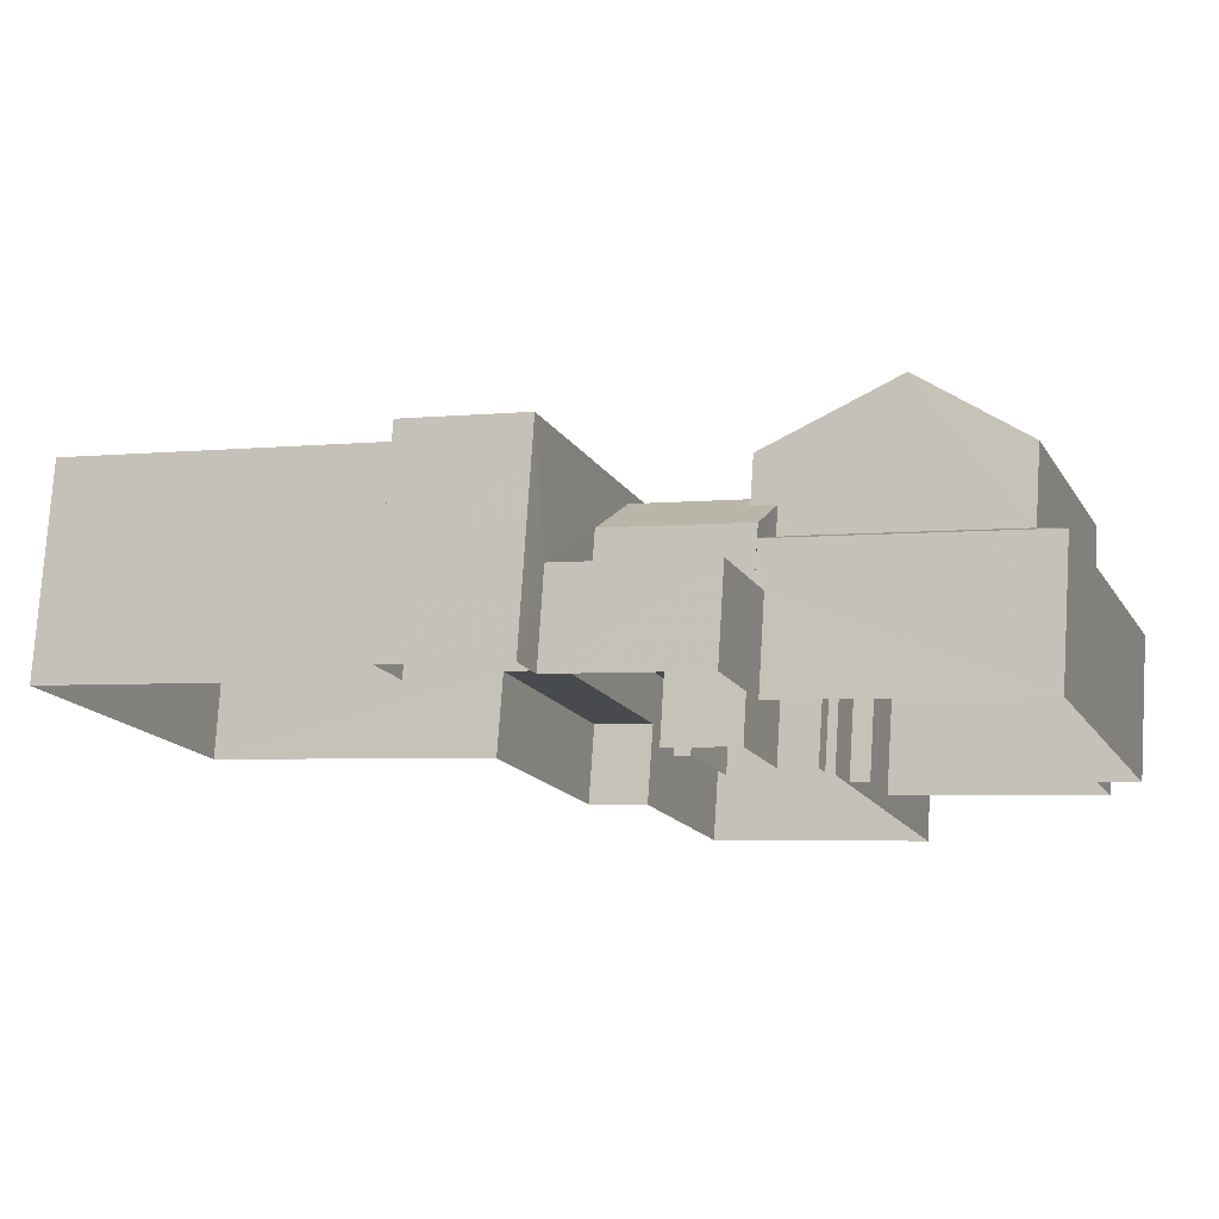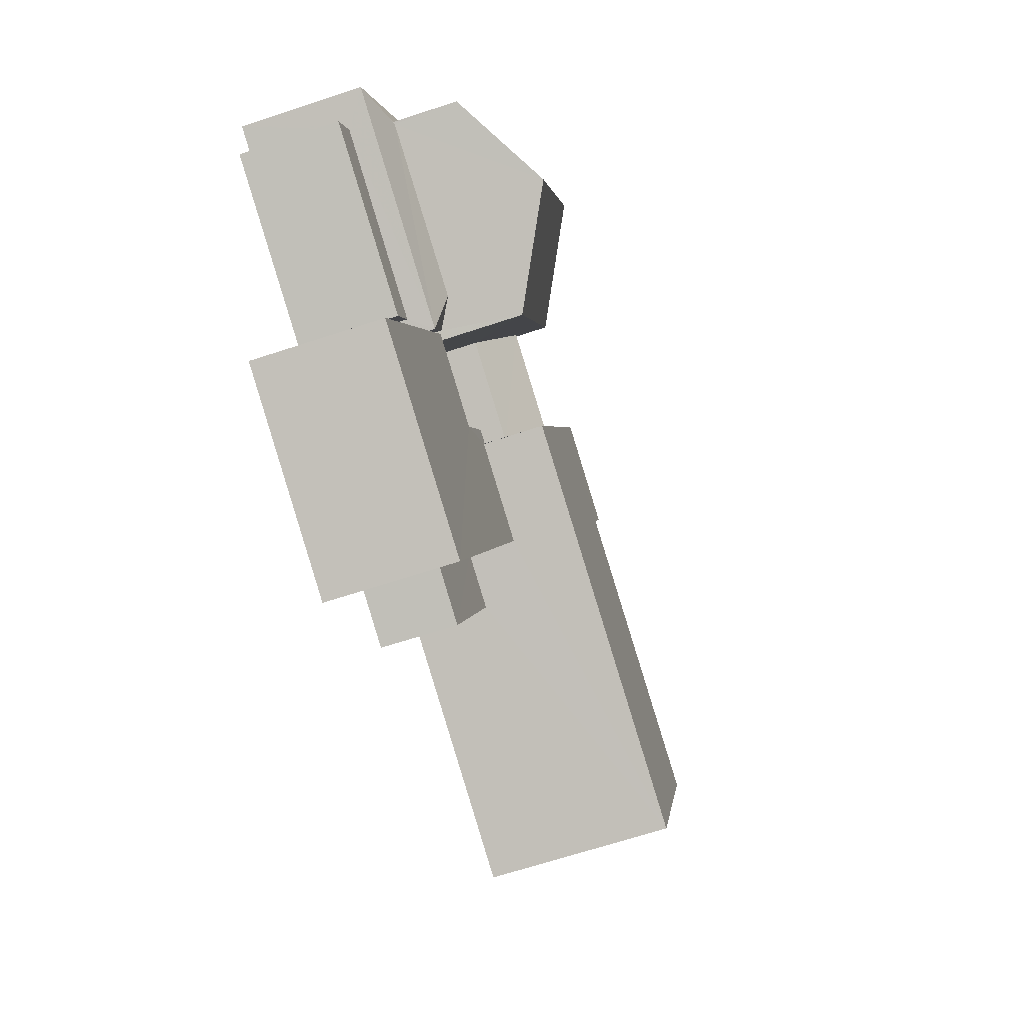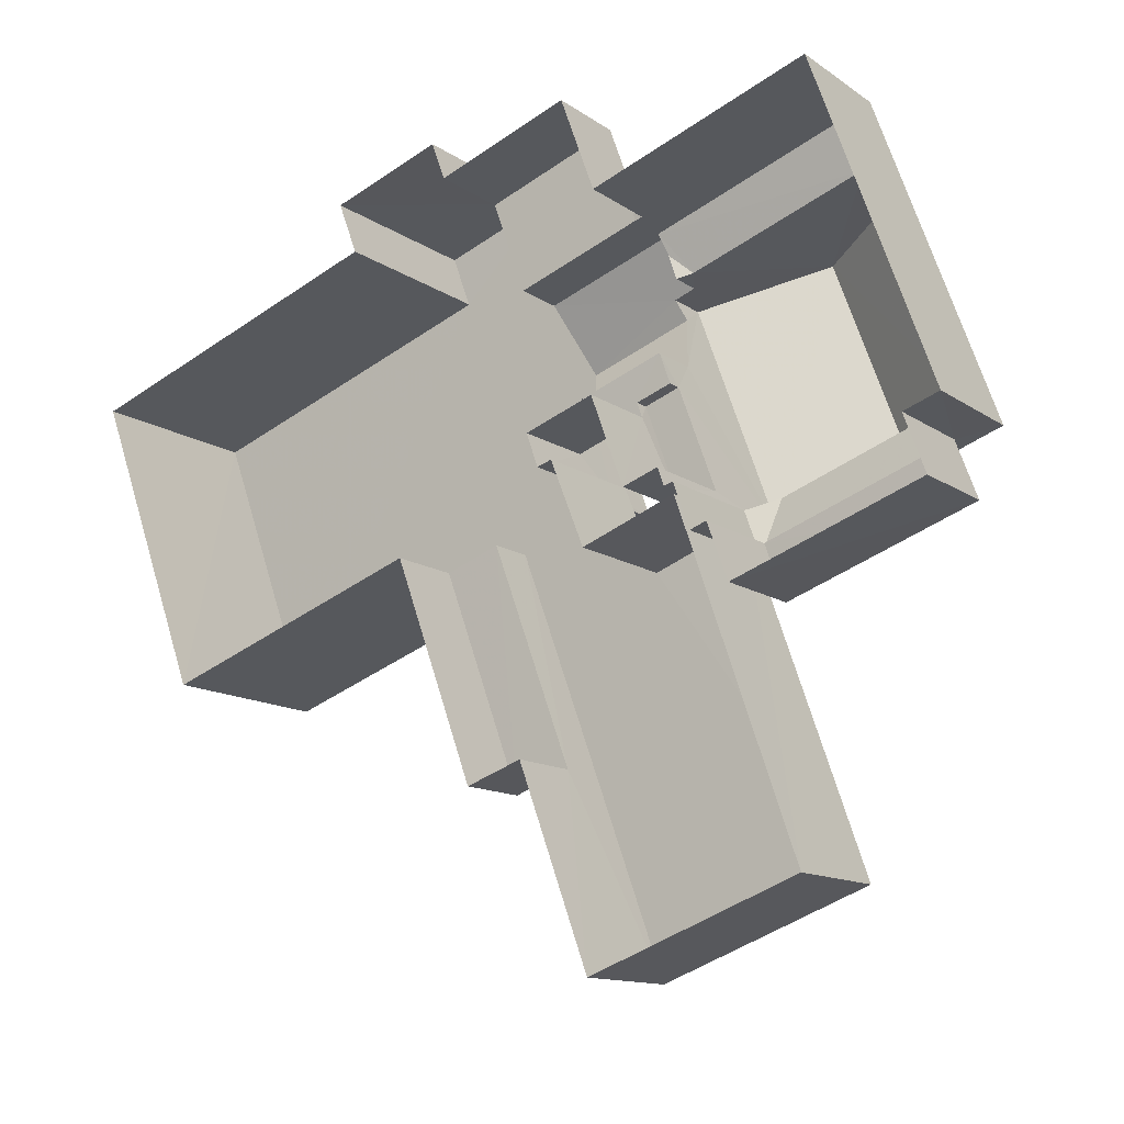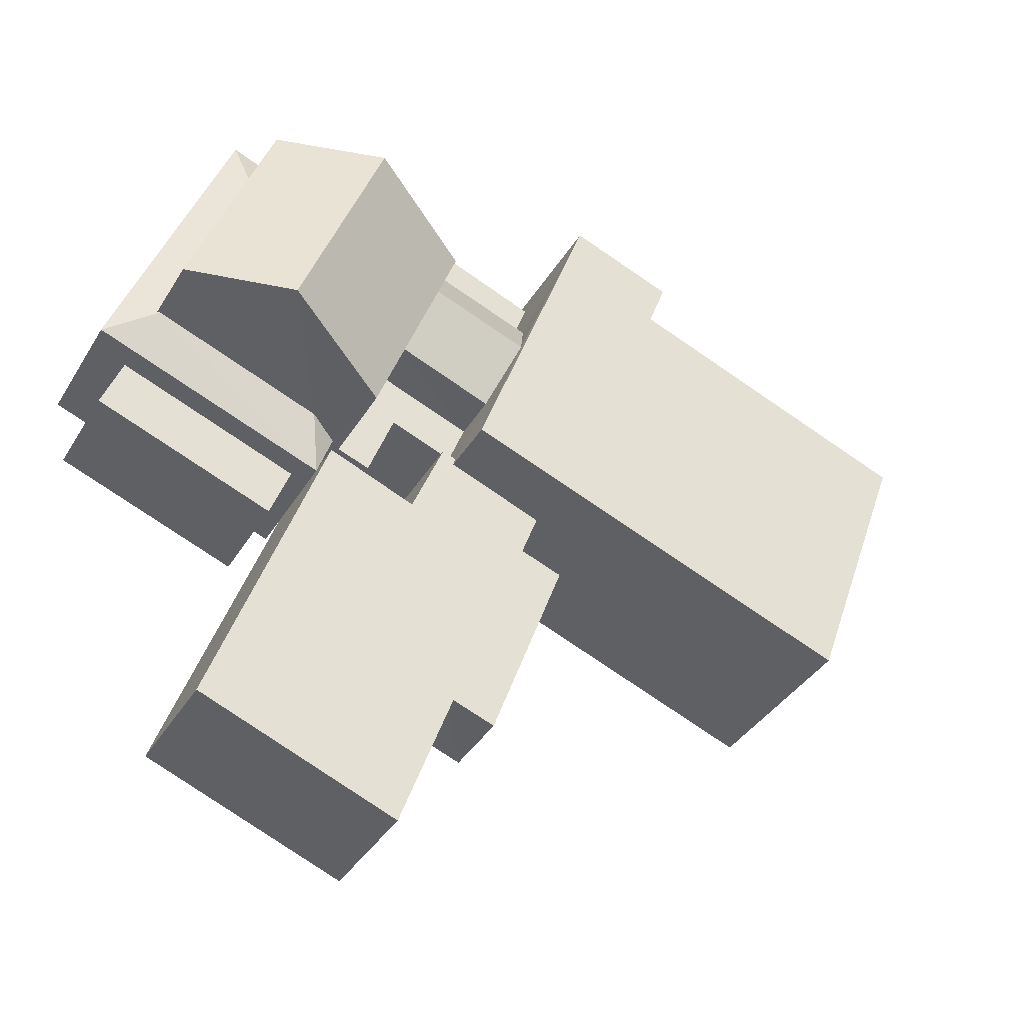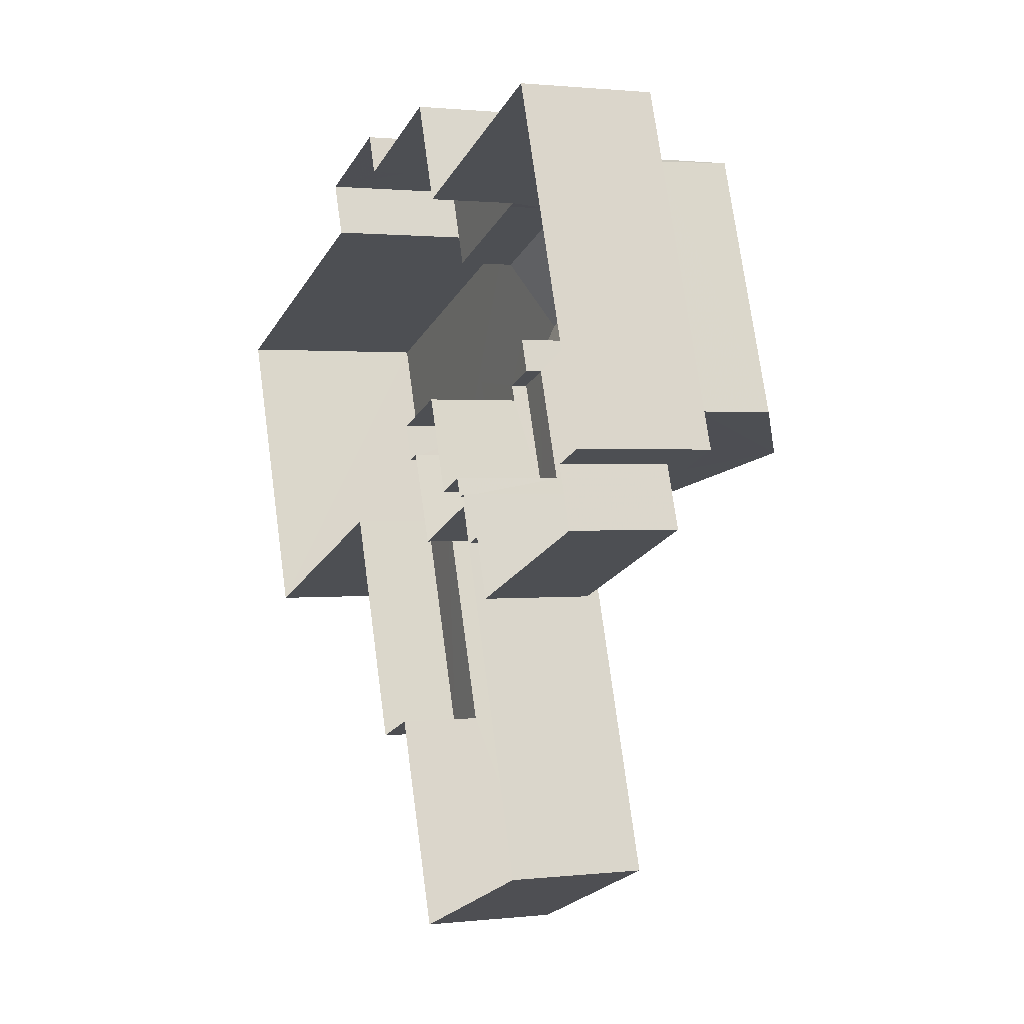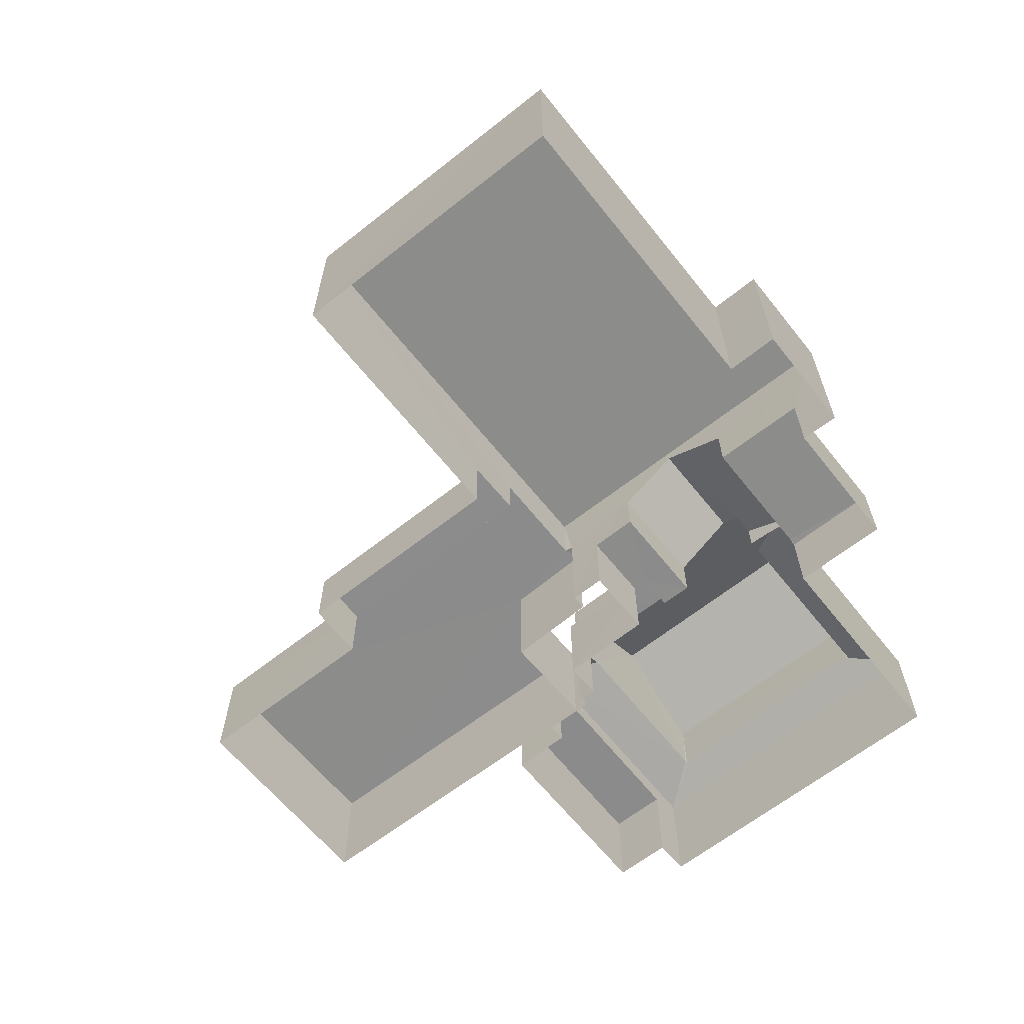
<metadata>
{"format":"obj","ext":"obj","renderer":"f3d","projection":"perspective","resolution":1024,"background":"white","views":[{"elev":76.6,"azim":-176.4,"up":"+Y"},{"elev":-69.3,"azim":-71.7,"up":"+Y"},{"elev":-12.6,"azim":-146.9,"up":"+Y"},{"elev":-38.8,"azim":-28.5,"up":"+Y"},{"elev":1.2,"azim":-113.1,"up":"+Y"},{"elev":-64.1,"azim":108.6,"up":"+Z"}]}
</metadata>
<code>
v -3.165e+05 4.031e+04 3.167
v -3.165e+05 4.03e+04 3.165
v -3.165e+05 4.03e+04 3.171
v -3.165e+05 4.031e+04 3.174
v -3.165e+05 4.031e+04 3.174
v -3.166e+05 4.031e+04 3.176
v -3.165e+05 4.031e+04 3.176
v -3.166e+05 4.029e+04 3.171
v -3.166e+05 4.029e+04 3.175
v -3.166e+05 4.029e+04 3.171
v -3.166e+05 4.031e+04 3.179
v -3.166e+05 4.031e+04 3.179
v -3.166e+05 4.029e+04 3.17
v -3.166e+05 4.03e+04 3.177
v -3.166e+05 4.031e+04 3.184
v -3.166e+05 4.03e+04 3.182
v -3.166e+05 4.03e+04 3.182
v -3.166e+05 4.03e+04 3.177
v -3.166e+05 4.03e+04 3.181
v -3.166e+05 4.03e+04 3.177
v -3.166e+05 4.03e+04 3.177
v -3.166e+05 4.03e+04 3.177
v -3.166e+05 4.03e+04 3.177
v -3.166e+05 4.03e+04 3.177
v -3.166e+05 4.03e+04 3.177
v -3.166e+05 4.03e+04 3.176
v -3.166e+05 4.03e+04 3.175
v -3.166e+05 4.03e+04 3.175
v -3.166e+05 4.03e+04 3.175
v -3.166e+05 4.03e+04 3.175
v -3.166e+05 4.031e+04 9.702
v -3.166e+05 4.031e+04 9.699
v -3.166e+05 4.031e+04 9.289
v -3.166e+05 4.031e+04 9.29
v -3.166e+05 4.031e+04 8.268
v -3.166e+05 4.031e+04 8.265
v -3.166e+05 4.03e+04 8.419
v -3.166e+05 4.03e+04 7.806
v -3.166e+05 4.03e+04 8.415
v -3.166e+05 4.03e+04 7.811
v -3.166e+05 4.031e+04 8.264
v -3.166e+05 4.031e+04 8.267
v -3.166e+05 4.031e+04 7.813
v -3.166e+05 4.031e+04 8.354
v -3.166e+05 4.031e+04 7.808
v -3.166e+05 4.031e+04 8.06
v -3.166e+05 4.031e+04 8.35
v -3.166e+05 4.031e+04 8.379
v -3.166e+05 4.031e+04 6.285
v -3.166e+05 4.031e+04 6.285
v -3.166e+05 4.031e+04 6.288
v -3.166e+05 4.031e+04 6.288
v -3.166e+05 4.031e+04 6.288
v -3.166e+05 4.031e+04 6.288
v -3.165e+05 4.03e+04 10.12
v -3.165e+05 4.031e+04 10.12
v -3.165e+05 4.031e+04 10.13
v -3.166e+05 4.03e+04 10.13
v -3.165e+05 4.031e+04 10.13
v -3.165e+05 4.031e+04 10.13
v -3.166e+05 4.03e+04 6.941
v -3.166e+05 4.03e+04 6.945
v -3.166e+05 4.03e+04 6.941
v -3.166e+05 4.03e+04 6.946
v -3.166e+05 4.031e+04 6.941
v -3.166e+05 4.03e+04 6.94
v -3.166e+05 4.03e+04 6.941
v -3.166e+05 4.03e+04 6.941
v -3.166e+05 4.029e+04 7.784
v -3.166e+05 4.029e+04 7.779
v -3.166e+05 4.03e+04 7.784
v -3.166e+05 4.03e+04 7.786
v -3.166e+05 4.03e+04 7.781
v -3.166e+05 4.03e+04 7.784
v -3.166e+05 4.03e+04 7.784
v -3.166e+05 4.03e+04 7.784
v -3.166e+05 4.031e+04 8.059
v -3.166e+05 4.03e+04 8.378
v -3.166e+05 4.03e+04 10.88
v -3.166e+05 4.031e+04 10.88
v -3.166e+05 4.031e+04 13.1
v -3.166e+05 4.03e+04 13.1
v -3.166e+05 4.03e+04 10.88
v -3.166e+05 4.031e+04 10.88
v -3.166e+05 4.03e+04 7.806
v -3.166e+05 4.03e+04 6.385
v -3.166e+05 4.03e+04 6.384
v -3.166e+05 4.03e+04 6.386
v -3.166e+05 4.031e+04 6.384
v -3.166e+05 4.031e+04 6.387
v -3.166e+05 4.031e+04 6.386
v -3.166e+05 4.03e+04 5.996
v -3.166e+05 4.029e+04 5.994
v -3.165e+05 4.03e+04 5.995
v -3.166e+05 4.029e+04 5.995
f 1 2 3
f 4 5 6
f 3 5 1
f 6 7 4
f 8 9 10
f 6 11 12
f 13 10 3
f 11 14 15
f 16 17 15
f 18 19 20
f 20 19 16
f 21 20 22
f 10 9 23
f 24 22 25
f 26 25 14
f 10 23 27
f 27 28 29
f 30 14 11
f 3 29 30
f 5 30 6
f 3 30 5
f 30 11 6
f 10 27 3
f 25 15 14
f 25 16 15
f 16 22 20
f 25 22 16
f 3 27 29
f 31 32 33
f 34 33 35
f 35 33 36
f 33 32 36
f 37 38 39
f 37 40 38
f 41 31 42
f 41 32 31
f 43 44 45
f 46 45 47
f 48 44 43
f 45 44 47
f 49 50 51
f 50 52 51
f 51 53 54
f 51 52 53
f 55 56 57
f 55 57 58
f 57 59 58
f 57 60 59
f 61 62 63
f 61 64 62
f 65 66 67
f 65 68 66
f 69 70 71
f 69 71 72
f 70 73 71
f 71 74 75
f 75 74 76
f 73 74 71
f 46 47 77
f 48 43 40
f 40 37 78
f 48 40 78
f 79 80 81
f 82 79 81
f 81 83 82
f 81 84 83
f 39 38 85
f 86 87 88
f 87 89 88
f 88 90 91
f 88 89 90
f 92 93 94
f 92 95 93
f 3 2 94
f 2 55 94
f 73 58 74
f 73 55 58
f 92 94 73
f 94 55 73
f 84 48 83
f 83 48 78
f 44 48 84
f 65 90 42
f 33 80 31
f 31 80 42
f 91 90 65
f 25 68 24
f 42 80 79
f 24 68 79
f 68 65 79
f 65 42 79
f 75 28 27
f 71 75 27
f 61 63 18
f 20 61 18
f 62 19 18
f 63 62 18
f 56 2 1
f 56 55 2
f 86 30 87
f 86 14 30
f 95 13 93
f 95 10 13
f 60 5 4
f 60 57 5
f 59 4 7
f 59 60 4
f 49 35 36
f 49 51 35
f 77 47 34
f 80 33 34
f 80 34 81
f 47 44 81
f 44 84 81
f 34 47 81
f 89 41 42
f 90 89 42
f 6 12 52
f 50 6 52
f 94 93 13
f 3 94 13
f 30 29 87
f 6 50 7
f 49 36 50
f 7 50 59
f 76 74 58
f 29 76 87
f 89 87 41
f 58 59 32
f 36 32 59
f 41 58 32
f 50 36 59
f 76 58 41
f 87 76 41
f 68 26 66
f 68 25 26
f 77 34 46
f 54 45 51
f 45 46 35
f 51 45 35
f 46 34 35
f 85 38 21
f 22 85 21
f 83 78 37
f 22 24 85
f 82 37 39
f 82 83 37
f 85 24 79
f 39 85 79
f 82 39 79
f 29 28 75
f 76 29 75
f 9 72 23
f 9 69 72
f 64 19 62
f 64 16 19
f 43 15 17
f 40 43 17
f 26 86 66
f 66 86 67
f 26 14 86
f 67 86 88
f 88 65 67
f 88 91 65
f 72 71 27
f 23 72 27
f 11 15 53
f 15 43 53
f 53 45 54
f 53 43 45
f 69 9 8
f 70 69 8
f 8 95 70
f 70 95 73
f 8 10 95
f 73 95 92
f 57 1 5
f 57 56 1
f 11 52 12
f 11 53 52
f 64 17 16
f 17 64 40
f 20 21 61
f 38 40 64
f 21 38 61
f 38 64 61

</code>
